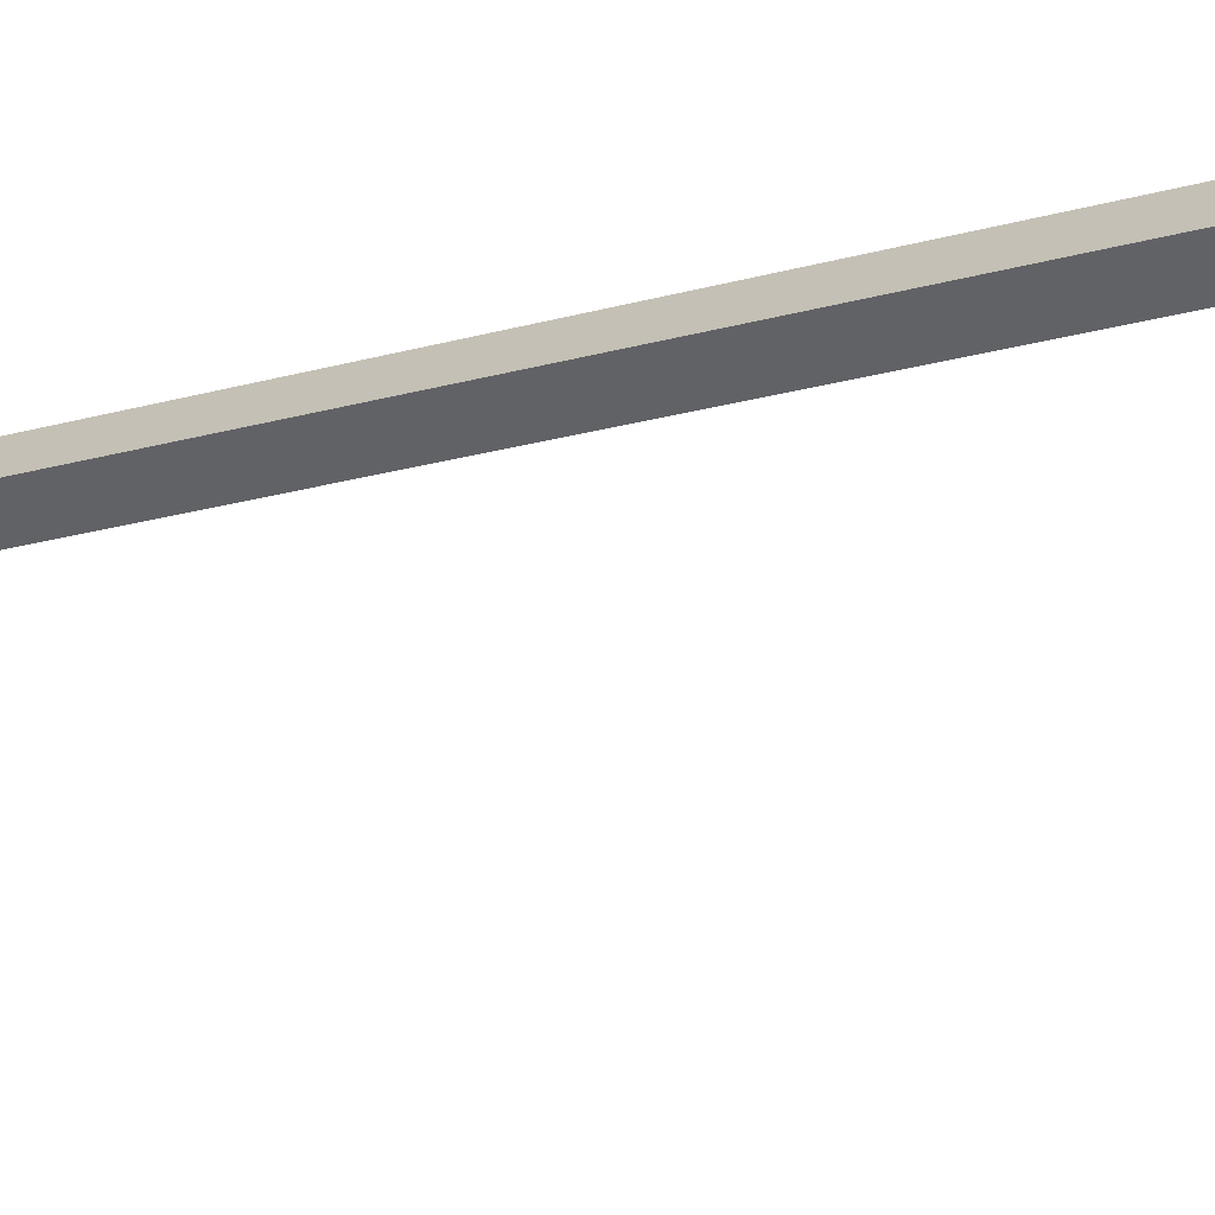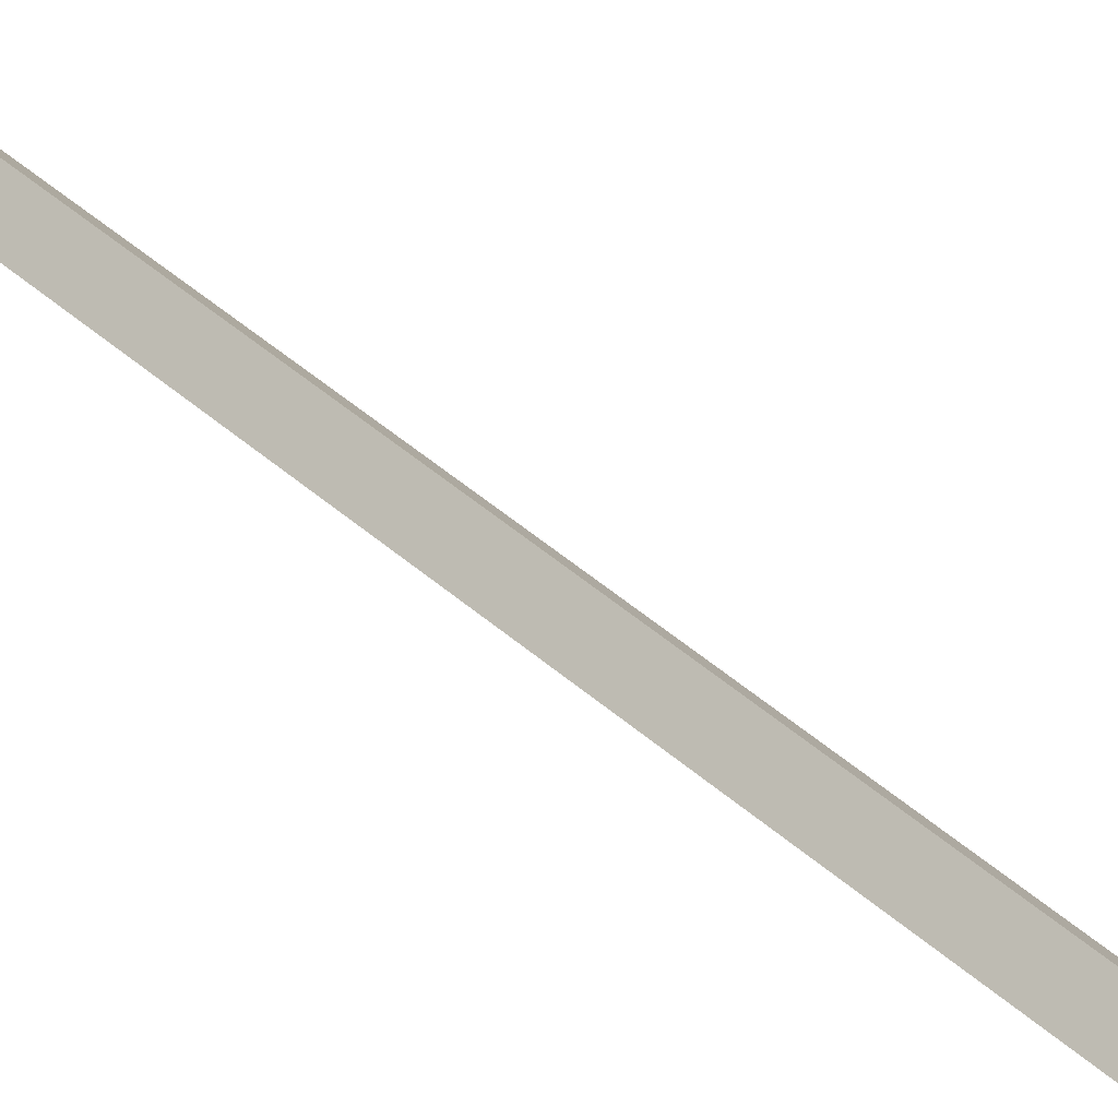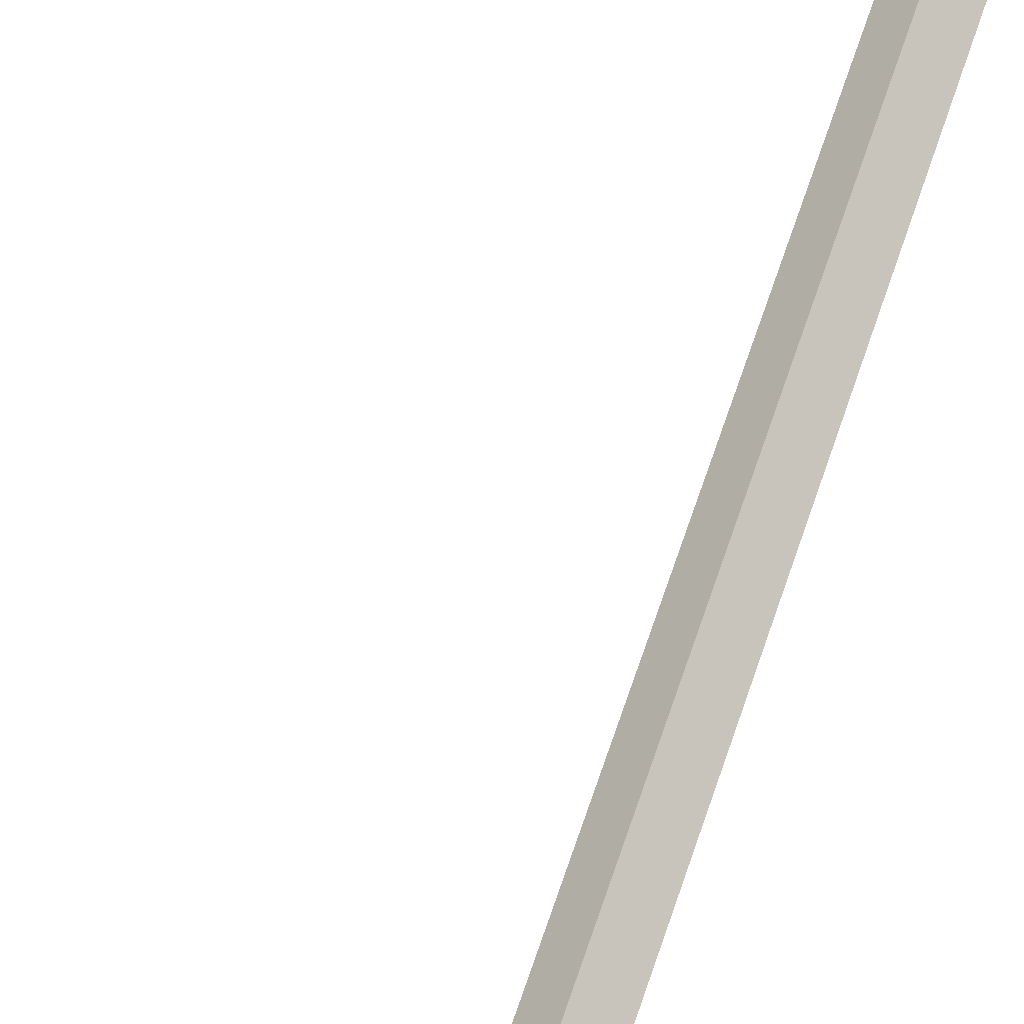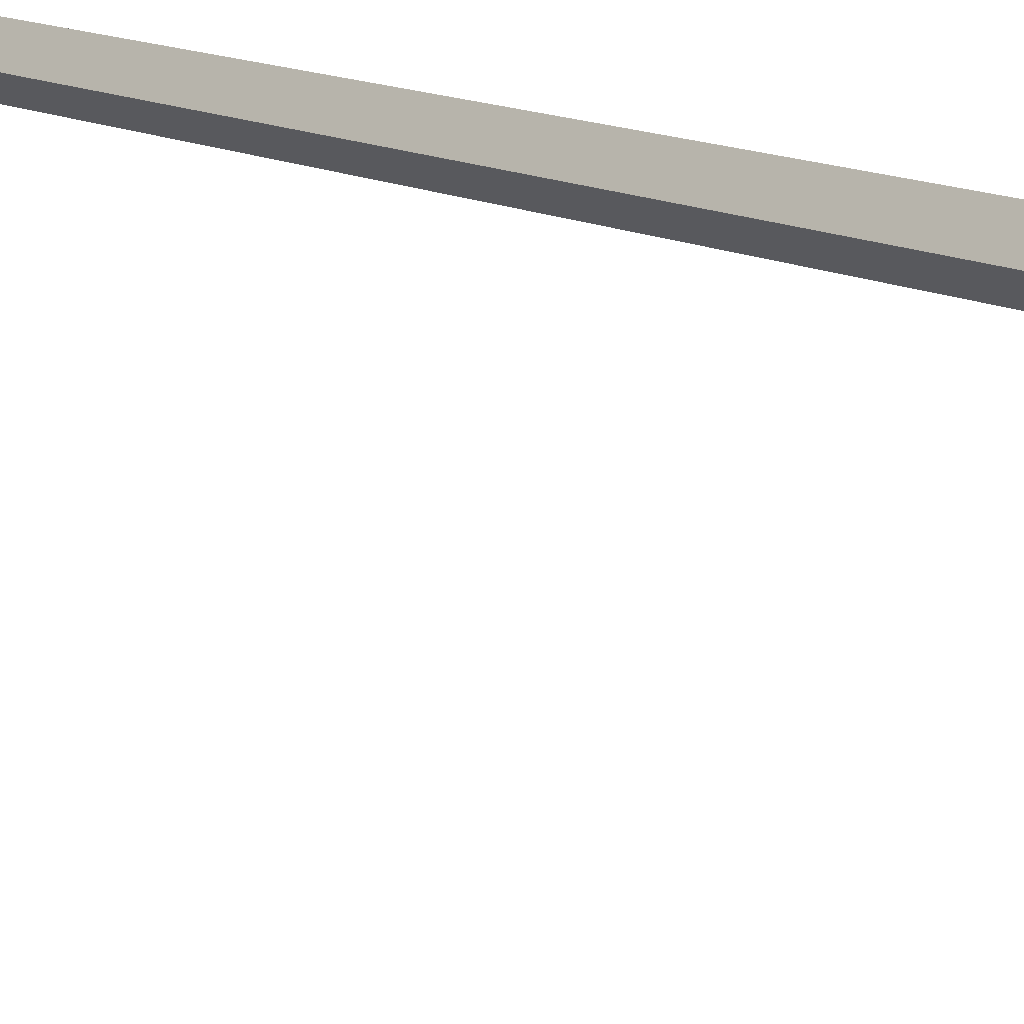
<metadata>
{"format":"obj","ext":"obj","renderer":"f3d","projection":"perspective","resolution":1024,"background":"white","views":[{"elev":-12.5,"azim":130.4,"up":"+Y"},{"elev":41.7,"azim":-42.6,"up":"+Y"},{"elev":59.1,"azim":-162.5,"up":"+Y"},{"elev":8.5,"azim":151.6,"up":"+Y"}]}
</metadata>
<code>
o _0LAMP_corner_04_006_Scene.058
v -43.85 793.3 -13.57
v -43.93 793.4 -13.57
v -43.85 793.3 -7.551
v -43.93 793.4 -7.551
v -43.76 793.4 -13.57
v -43.76 793.4 -7.551
v -43.84 793.5 -13.57
v -43.84 793.5 -7.551
v -43.36 792.8 -13.53
v -43.83 793.4 -13.53
v -43.83 793.4 -13.47
v -43.36 792.8 -13.47
v -43.31 792.9 -13.53
v -43.79 793.4 -13.53
v -43.79 793.4 -13.47
v -43.31 792.9 -13.47
v -43.27 793 -13.33
v -43.29 793 -13.47
v -43.21 792.9 -13.59
v -43.01 792.7 -13.59
v -42.93 792.7 -13.52
v -43.23 792.5 -13.59
v -43.19 792.4 -13.52
v -43.43 792.7 -13.59
v -43.5 792.8 -13.47
v -43.52 792.8 -13.33
v -43.07 792.7 -13.5
v -43.31 793 -13.37
v -43.22 792.6 -13.5
v -43.46 792.8 -13.37
v -43.26 792.8 -13.43
f 1 3 2
f 2 3 4
f 5 6 1
f 1 6 3
f 7 8 5
f 5 8 6
f 2 4 7
f 7 4 8
f 8 4 6
f 4 3 6
f 1 7 5
f 7 1 2
f 9 11 10
f 11 9 12
f 9 10 13
f 13 10 14
f 15 16 14
f 13 14 16
f 11 12 15
f 15 12 16
f 17 19 18
f 17 20 19
f 20 17 21
f 22 21 23
f 21 22 20
f 20 22 24
f 20 24 19
f 19 24 25
f 19 25 18
f 25 17 18
f 17 25 26
f 24 26 25
f 22 26 24
f 23 26 22
f 27 17 28
f 17 27 21
f 29 21 27
f 21 29 23
f 26 23 29
f 26 29 30
f 17 26 30
f 17 30 28
f 28 30 31
f 27 28 31
f 30 29 31
f 29 27 31

</code>
